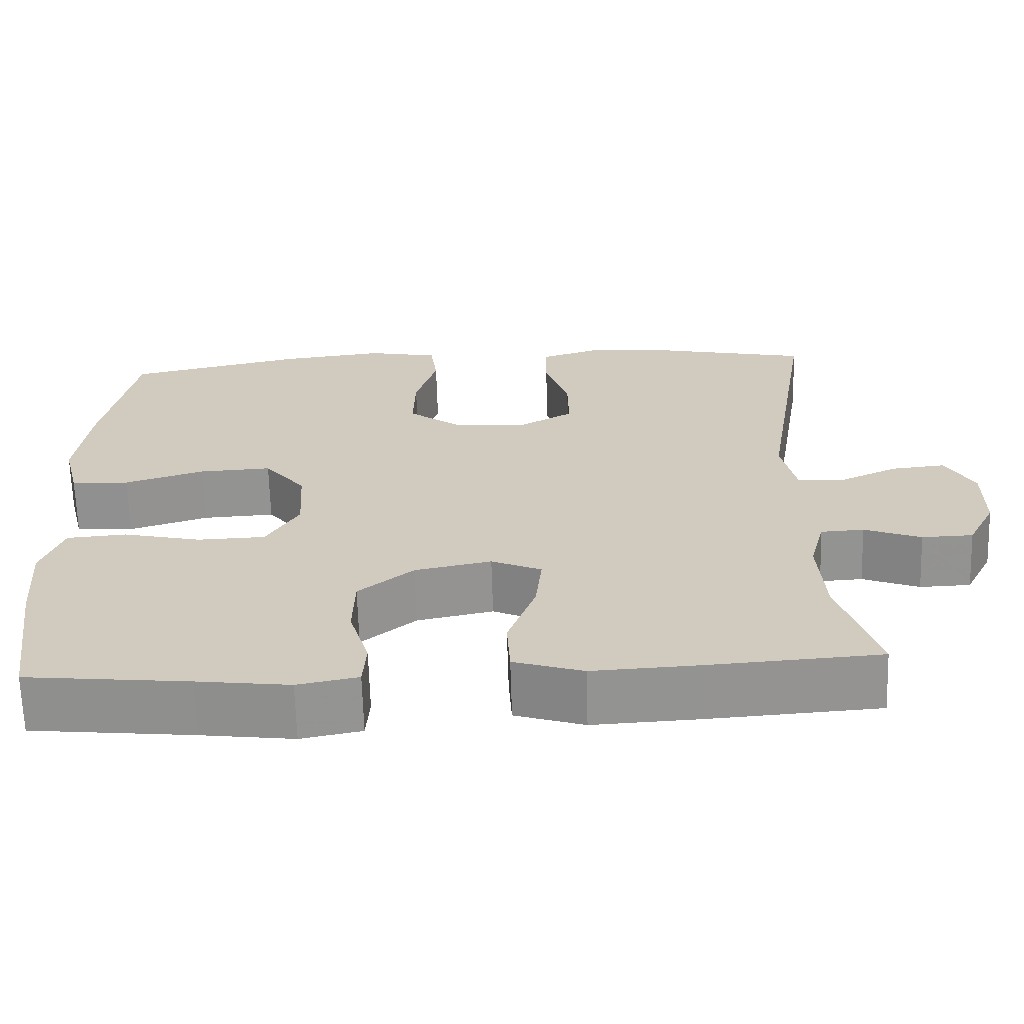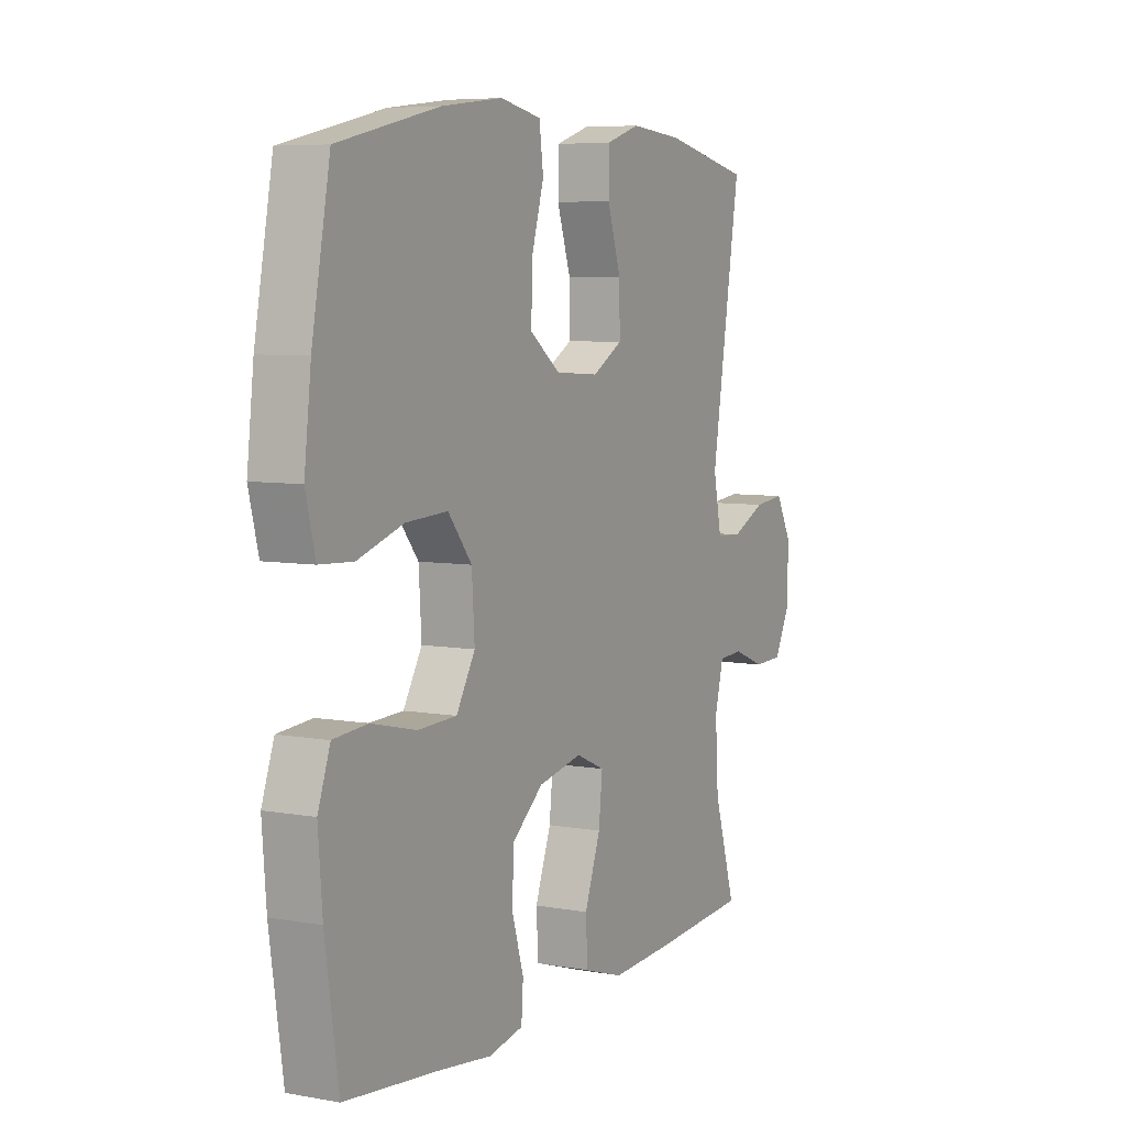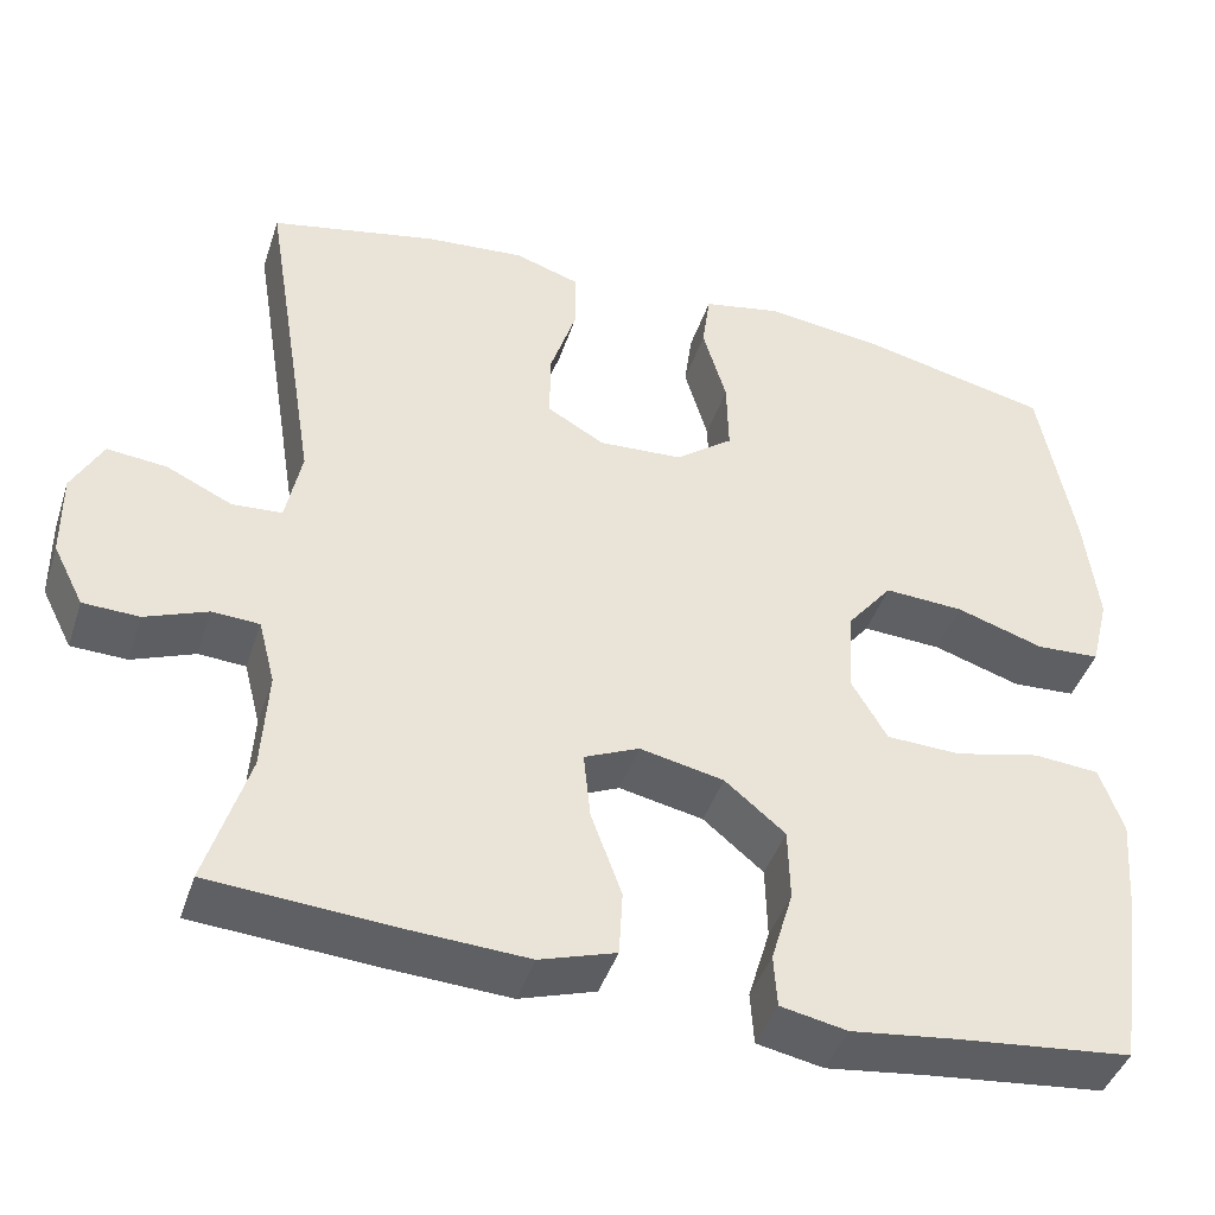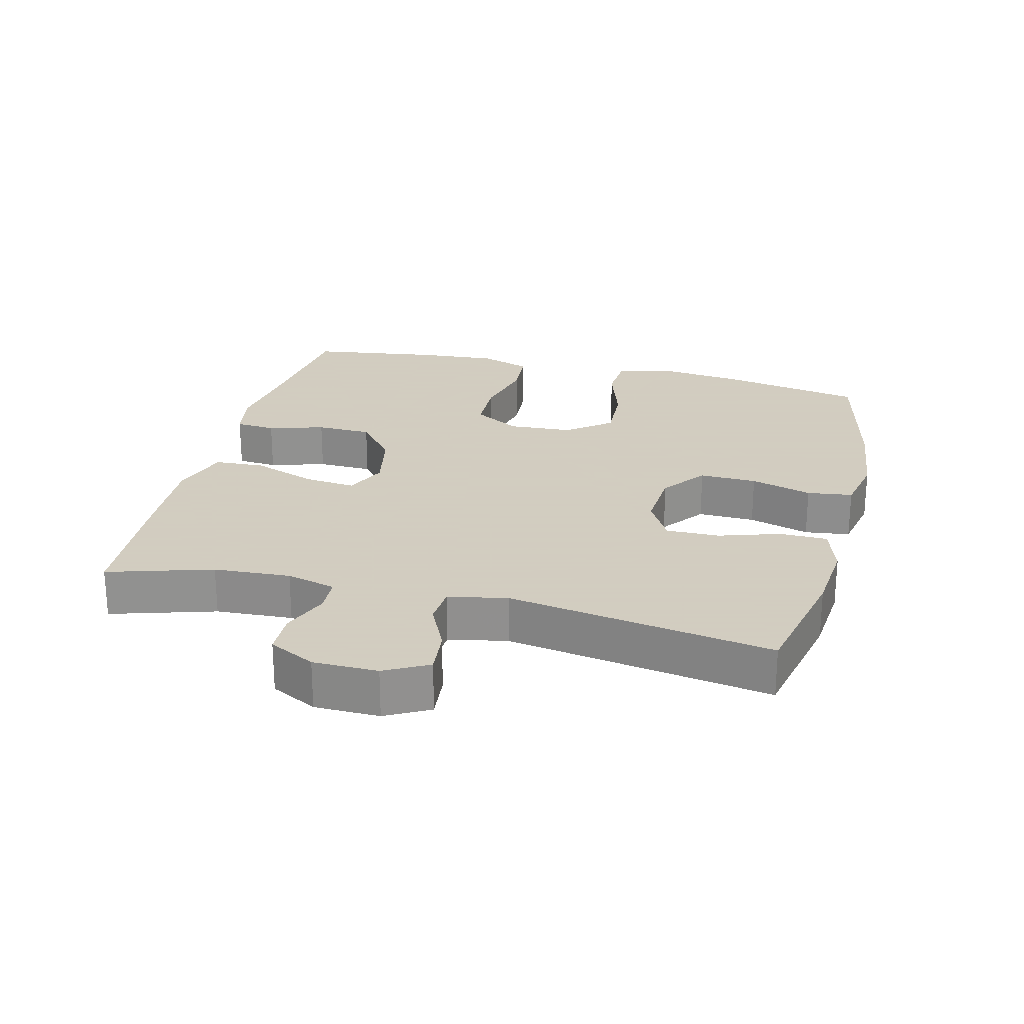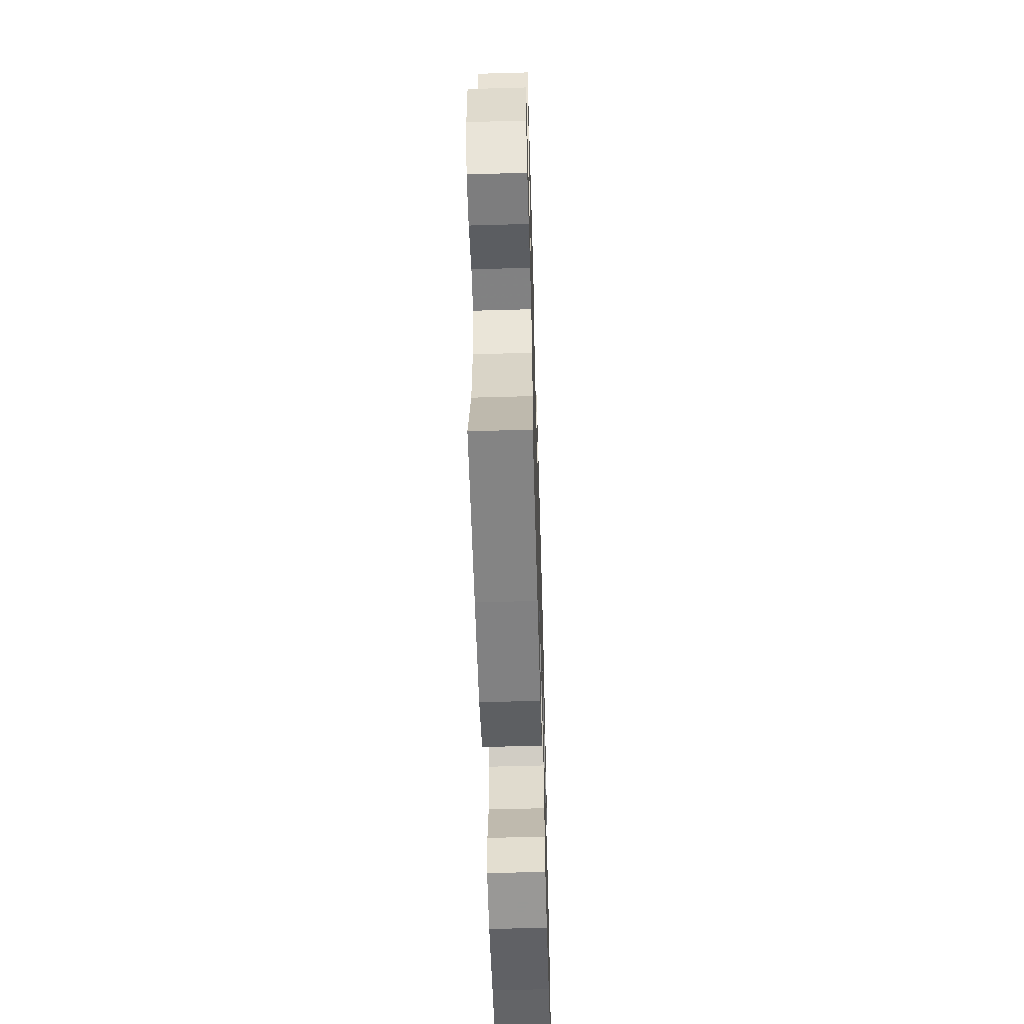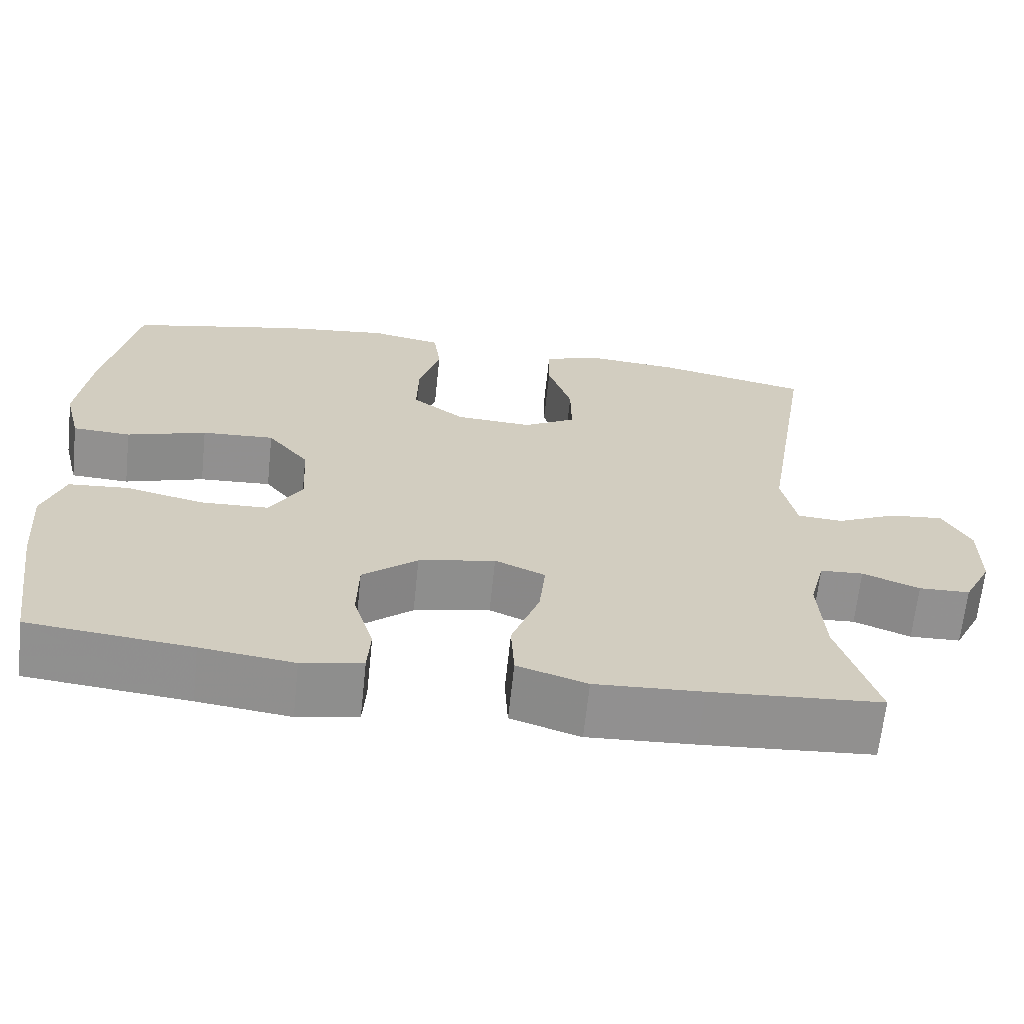
<metadata>
{"format":"obj","ext":"obj","renderer":"f3d","projection":"perspective","resolution":1024,"background":"white","views":[{"elev":-66.3,"azim":-178.3,"up":"+Z"},{"elev":6.5,"azim":118.0,"up":"+Z"},{"elev":-43.2,"azim":-17.8,"up":"+Z"},{"elev":24.3,"azim":-75.8,"up":"+Y"},{"elev":-57.4,"azim":-88.3,"up":"+Z"},{"elev":-65.8,"azim":174.0,"up":"+Z"}]}
</metadata>
<code>
v 0.5 0.07 0.5
v 0.54 0.07 0.288
v 0.555 0.07 0.159
v 0.534 0.07 0.075
v 0.461 0.07 0.071
v 0.361 0.07 0.103
v 0.27 0.07 0.108
v 0.218 0.07 0.043
v 0.212 0.07 -0.054
v 0.253 0.07 -0.124
v 0.338 0.07 -0.127
v 0.436 0.07 -0.104
v 0.511 0.07 -0.11
v 0.538 0.07 -0.186
v 0.529 0.07 -0.302
v 0.5 0.07 -0.5
v 0.296 0.07 -0.522
v 0.18 0.07 -0.537
v 0.104 0.07 -0.522
v 0.1 0.07 -0.462
v 0.125 0.07 -0.378
v 0.123 0.07 -0.295
v 0.054 0.07 -0.238
v -0.042 0.07 -0.218
v -0.105 0.07 -0.246
v -0.097 0.07 -0.323
v -0.062 0.07 -0.419
v -0.066 0.07 -0.494
v -0.153 0.07 -0.522
v -0.287 0.07 -0.515
v -0.5 0.07 -0.5
v -0.452 0.07 -0.344
v -0.445 0.07 -0.229
v -0.464 0.07 -0.155
v -0.518 0.07 -0.152
v -0.589 0.07 -0.18
v -0.653 0.07 -0.178
v -0.688 0.07 -0.109
v -0.689 0.07 -0.012
v -0.654 0.07 0.053
v -0.586 0.07 0.046
v -0.511 0.07 0.011
v -0.454 0.07 0.015
v -0.436 0.07 0.103
v -0.5 0.07 0.5
v -0.309 0.07 0.541
v -0.195 0.07 0.551
v -0.121 0.07 0.527
v -0.12 0.07 0.456
v -0.15 0.07 0.364
v -0.151 0.07 0.284
v -0.085 0.07 0.246
v 0.011 0.07 0.252
v 0.077 0.07 0.302
v 0.075 0.07 0.388
v 0.048 0.07 0.48
v 0.057 0.07 0.548
v 0.146 0.07 0.566
v 0.279 0.07 0.55
v 0.5 0 0.5
v 0.54 0 0.288
v 0.555 0 0.159
v 0.534 0 0.075
v 0.461 0 0.071
v 0.361 0 0.103
v 0.27 0 0.108
v 0.218 0 0.043
v 0.212 0 -0.054
v 0.253 0 -0.124
v 0.338 0 -0.127
v 0.436 0 -0.104
v 0.511 0 -0.11
v 0.538 0 -0.186
v 0.529 0 -0.302
v 0.5 0 -0.5
v 0.296 0 -0.522
v 0.18 0 -0.537
v 0.104 0 -0.522
v 0.1 0 -0.462
v 0.125 0 -0.378
v 0.123 0 -0.295
v 0.054 0 -0.238
v -0.042 0 -0.218
v -0.105 0 -0.246
v -0.097 0 -0.323
v -0.062 0 -0.419
v -0.066 0 -0.494
v -0.153 0 -0.522
v -0.287 0 -0.515
v -0.5 0 -0.5
v -0.452 0 -0.344
v -0.445 0 -0.229
v -0.464 0 -0.155
v -0.518 0 -0.152
v -0.589 0 -0.18
v -0.653 0 -0.178
v -0.688 0 -0.109
v -0.689 0 -0.012
v -0.654 0 0.053
v -0.586 0 0.046
v -0.511 0 0.011
v -0.454 0 0.015
v -0.436 0 0.103
v -0.5 0 0.5
v -0.309 0 0.541
v -0.195 0 0.551
v -0.121 0 0.527
v -0.12 0 0.456
v -0.15 0 0.364
v -0.151 0 0.284
v -0.085 0 0.246
v 0.011 0 0.252
v 0.077 0 0.302
v 0.075 0 0.388
v 0.048 0 0.48
v 0.057 0 0.548
v 0.146 0 0.566
v 0.279 0 0.55
f 4 5 6
f 3 4 6
f 2 3 6
f 1 2 6
f 59 1 6
f 58 59 6
f 57 58 6
f 56 57 6
f 55 56 6
f 54 55 6 7
f 53 54 7 8
f 52 53 8 9
f 51 52 9 10
f 48 49 50
f 47 48 50
f 46 47 50
f 45 46 50
f 44 45 50
f 43 44 50 51
f 40 41 42
f 39 40 42
f 38 39 42
f 37 38 42
f 36 37 42
f 35 36 42
f 34 35 42 43
f 43 51 10
f 34 43 10
f 33 34 10
f 30 31 32
f 29 30 32
f 28 29 32
f 27 28 32
f 26 27 32
f 25 26 32 33
f 19 20 21
f 18 19 21
f 17 18 21
f 17 21 22
f 16 17 22
f 15 16 22
f 14 15 22
f 13 14 22
f 12 13 22
f 11 12 22
f 10 11 22 23
f 24 25 33
f 24 33 10
f 10 23 24
f 65 64 63
f 65 63 62
f 65 62 61
f 65 61 60
f 65 60 118
f 65 118 117
f 65 117 116
f 65 116 115
f 65 115 114
f 66 65 114 113
f 67 66 113 112
f 68 67 112 111
f 69 68 111 110
f 109 108 107
f 109 107 106
f 109 106 105
f 109 105 104
f 109 104 103
f 110 109 103 102
f 101 100 99
f 101 99 98
f 101 98 97
f 101 97 96
f 101 96 95
f 101 95 94
f 102 101 94 93
f 69 110 102
f 69 102 93
f 69 93 92
f 91 90 89
f 91 89 88
f 91 88 87
f 91 87 86
f 91 86 85
f 92 91 85 84
f 80 79 78
f 80 78 77
f 80 77 76
f 81 80 76
f 81 76 75
f 81 75 74
f 81 74 73
f 81 73 72
f 81 72 71
f 81 71 70
f 82 81 70 69
f 92 84 83
f 69 92 83
f 83 82 69
f 1 60 61 2
f 2 61 62 3
f 3 62 63 4
f 4 63 64 5
f 5 64 65 6
f 6 65 66 7
f 7 66 67 8
f 8 67 68 9
f 9 68 69 10
f 10 69 70 11
f 11 70 71 12
f 12 71 72 13
f 13 72 73 14
f 14 73 74 15
f 15 74 75 16
f 16 75 76 17
f 17 76 77 18
f 18 77 78 19
f 19 78 79 20
f 20 79 80 21
f 21 80 81 22
f 22 81 82 23
f 23 82 83 24
f 24 83 84 25
f 25 84 85 26
f 26 85 86 27
f 27 86 87 28
f 28 87 88 29
f 29 88 89 30
f 30 89 90 31
f 31 90 91 32
f 32 91 92 33
f 33 92 93 34
f 34 93 94 35
f 35 94 95 36
f 36 95 96 37
f 37 96 97 38
f 38 97 98 39
f 39 98 99 40
f 40 99 100 41
f 41 100 101 42
f 42 101 102 43
f 43 102 103 44
f 44 103 104 45
f 45 104 105 46
f 46 105 106 47
f 47 106 107 48
f 48 107 108 49
f 49 108 109 50
f 50 109 110 51
f 51 110 111 52
f 52 111 112 53
f 53 112 113 54
f 54 113 114 55
f 55 114 115 56
f 56 115 116 57
f 57 116 117 58
f 58 117 118 59
f 59 118 60 1

</code>
